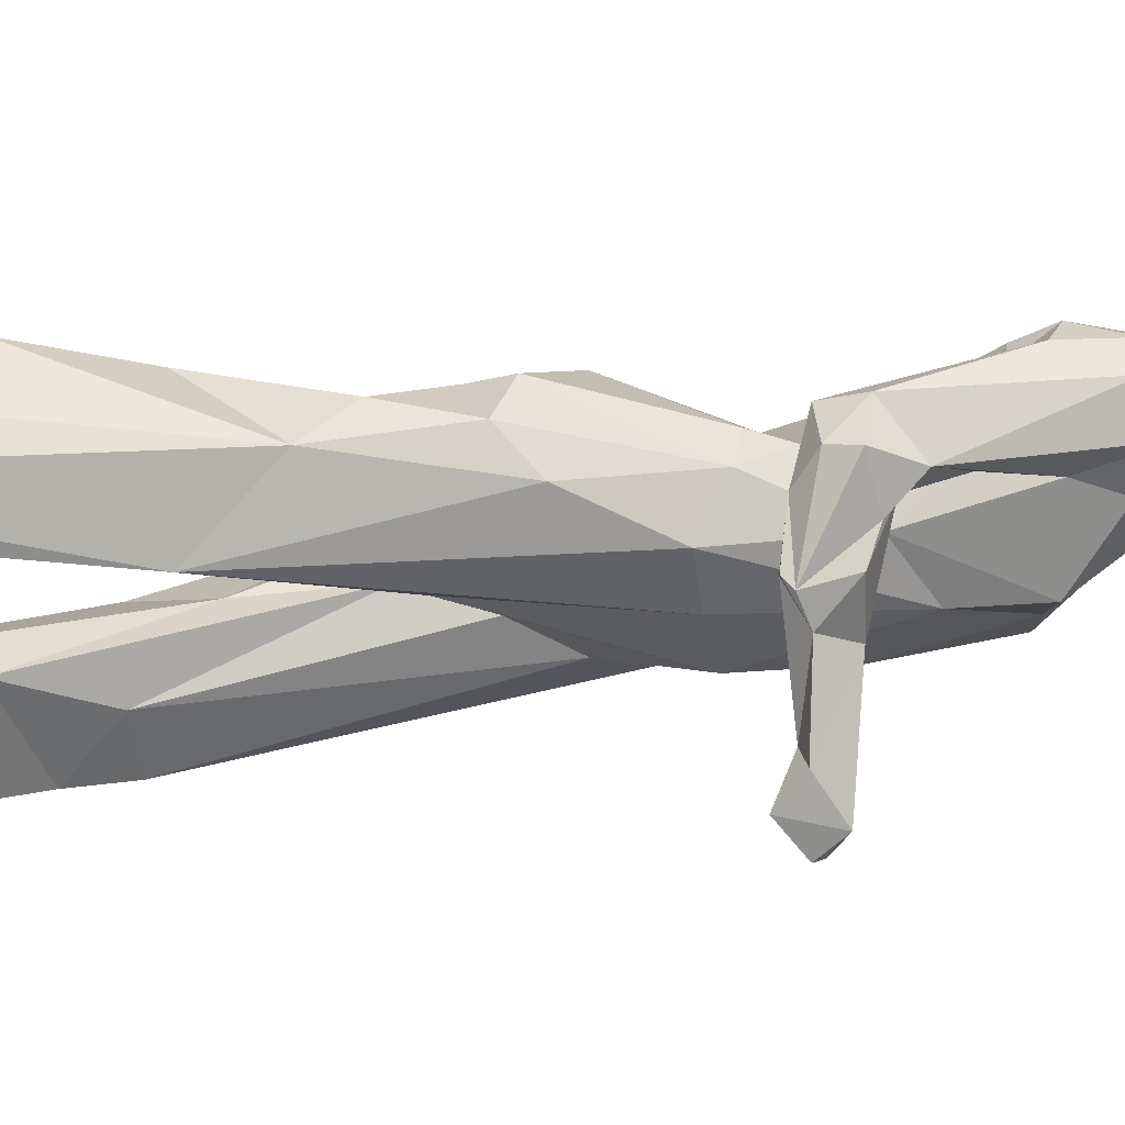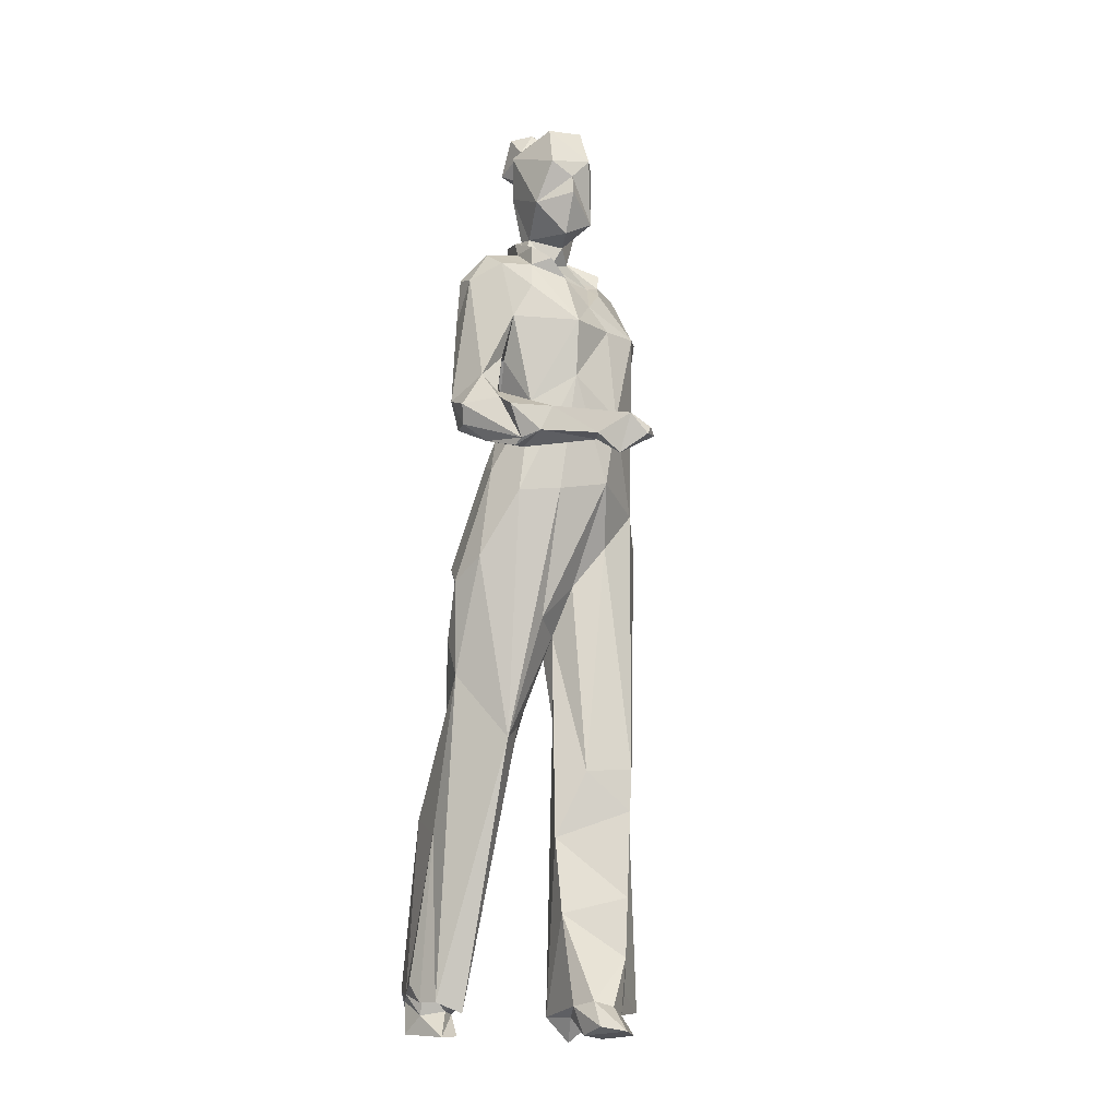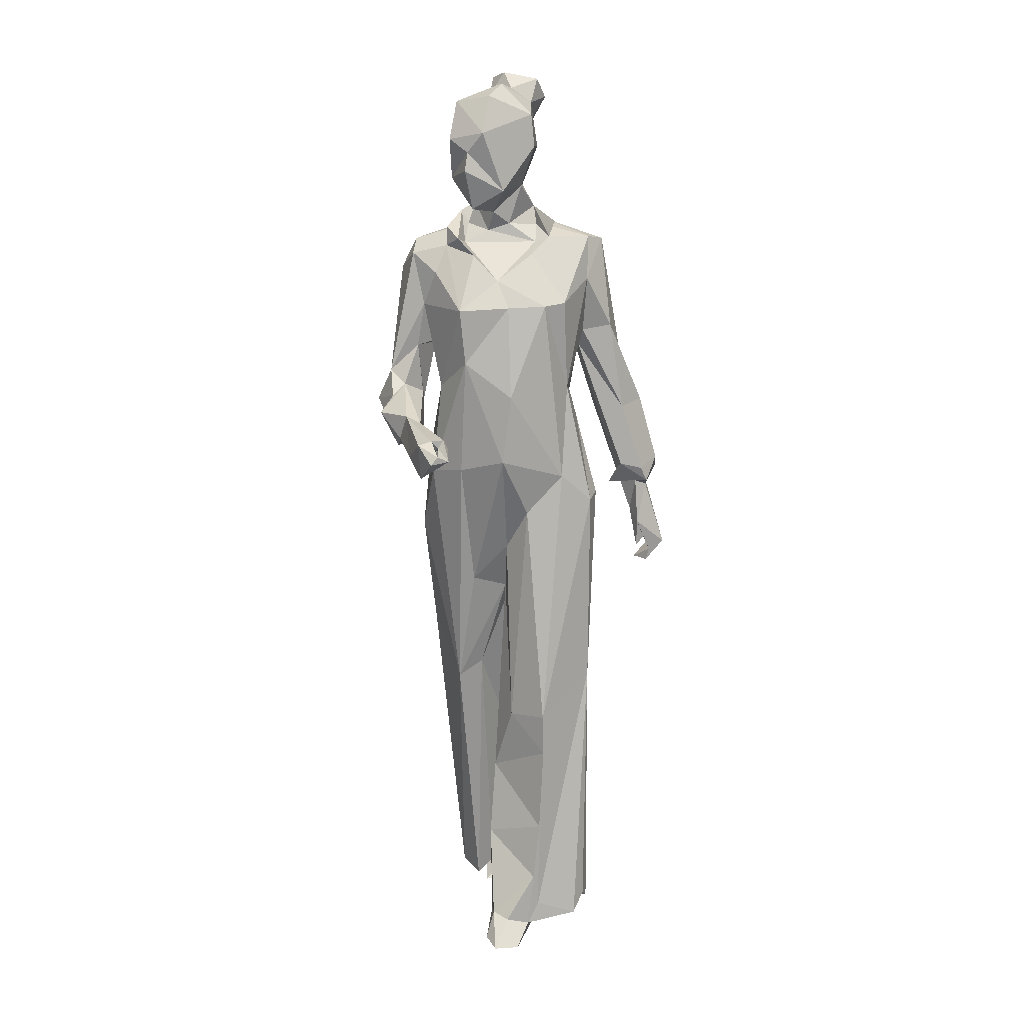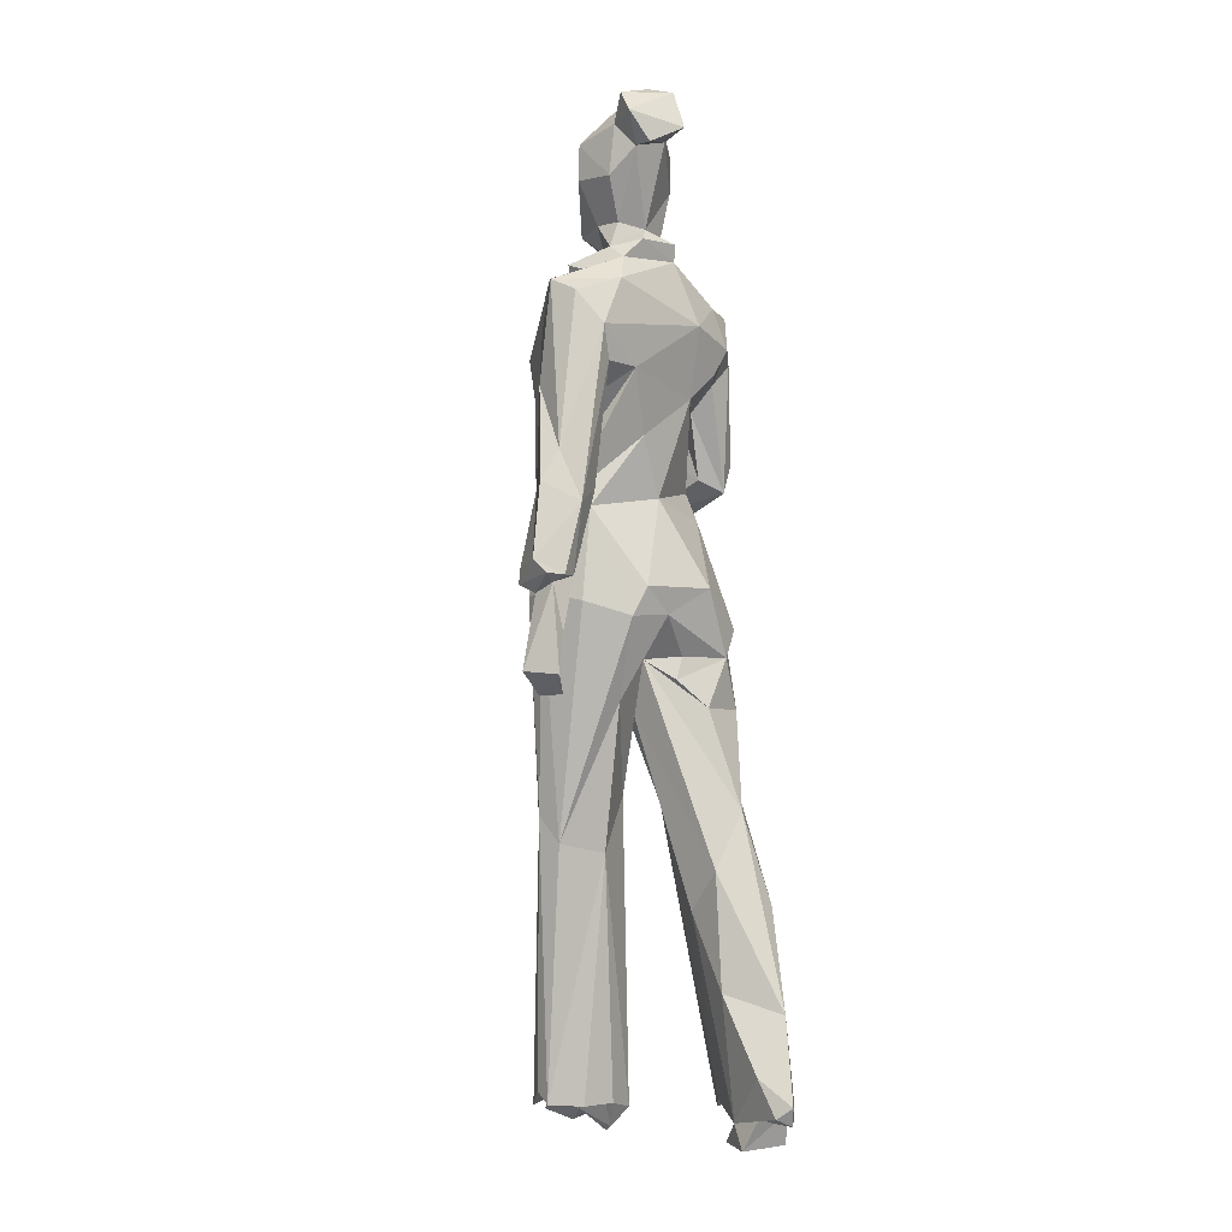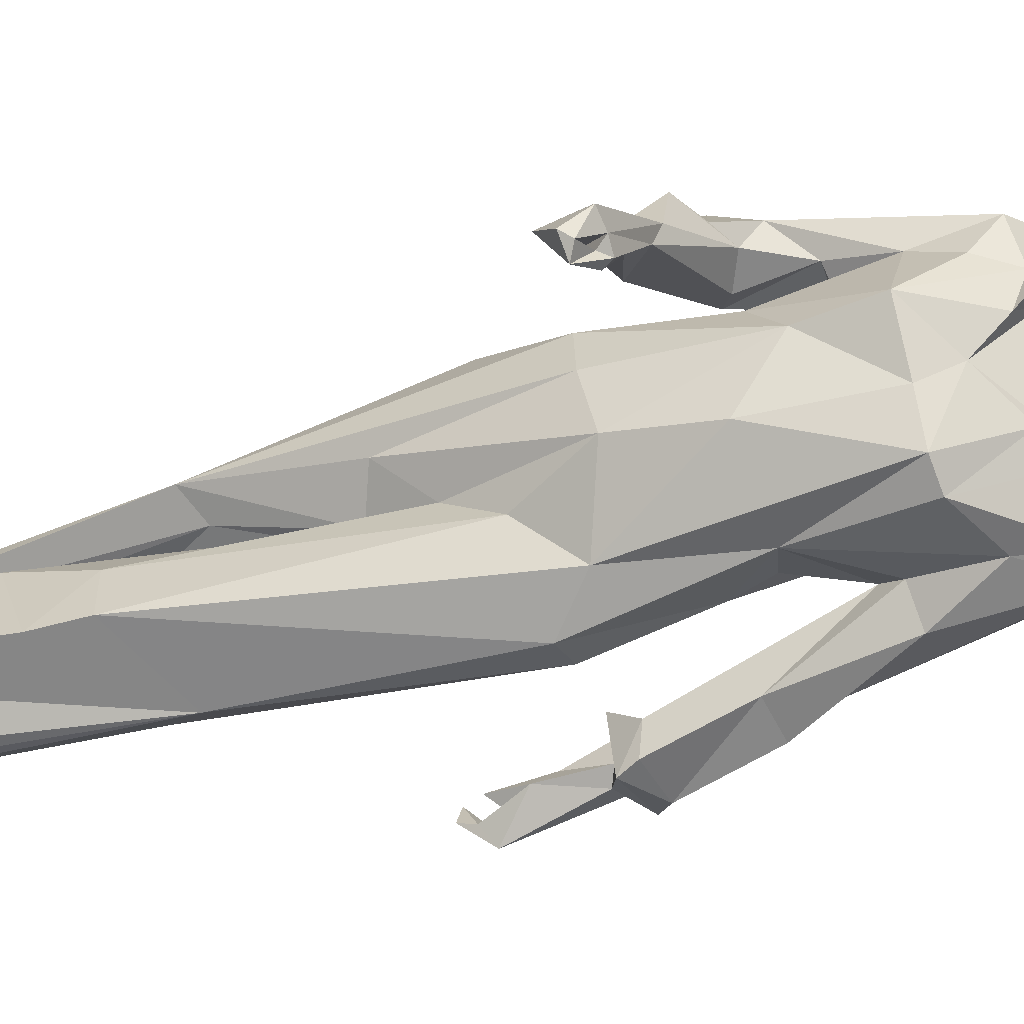
<metadata>
{"format":"obj","ext":"obj","renderer":"f3d","projection":"perspective","resolution":1024,"background":"white","views":[{"elev":51.0,"azim":77.5,"up":"+Z"},{"elev":-15.2,"azim":67.0,"up":"+Y"},{"elev":9.2,"azim":117.8,"up":"+Y"},{"elev":2.9,"azim":-111.4,"up":"+Y"},{"elev":-45.6,"azim":105.3,"up":"+Z"}]}
</metadata>
<code>
v 0.8673 6.758 0.2487
v 0.9084 6.533 -0.01084
v 1.017 6.594 0.07774
v -0.4092 7.183 -0.1549
v -0.8291 1.382 0.3694
v -3.002 0.458 1.138
v -3.374 0.5444 1.148
v -1.443 0.08051 0.09097
v -0.4911 8.323 1.132
v -1.46 3.519 -0.7319
v 0.7508 6.766 0.1493
v -0.8639 7.087 1.365
v -1.215 9.171 -0.2731
v -2.536 0.366 1.126
v -1.633 7.983 -0.5535
v -1.074 10.28 -0.1351
v -1.041 3.376 0.9495
v 0.2253 6.681 1.075
v -2.04 6.217 -0.9222
v -1.723 3.114 -0.07998
v -0.3905 7.307 1.367
v -2.434 5.201 -1.081
v -1.469 11.23 0.5028
v -2.277 6.973 -0.4069
v -0.8137 5.681 -0.1749
v -0.4833 8.291 -0.07917
v -1.955 2.344 1.519
v -1.609 0.3835 0.05414
v -3.048 1.527 1.412
v -1.672 9.431 0.1449
v -0.4159 6.235 0.5623
v -1.162 6.632 1.215
v -1.394 4.634 0.3506
v -0.5715 10.88 0.2319
v -1.465 9.555 0.07213
v -3.379 0.4503 1.341
v -0.3615 10.2 0.4262
v -0.6178 9.897 0.7914
v -0.4295 6.363 -0.0291
v -2.488 5.034 -1.141
v -0.477 0.4078 0.1352
v -2.97 0.4882 1.472
v -1.402 0.2669 0.3212
v -1.897 4.741 0.0165
v -1.619 11.18 0.7396
v -1.911 10.61 0.3503
v -1.348 11.03 0.3375
v -1.359 5.83 -0.807
v -1.209 10.17 0.8685
v -2.224 8.678 -0.2803
v -1.359 8.213 1.33
v -0.4251 8.719 0.9242
v -0.05652 6.557 1.272
v -2.009 6.977 -0.9462
v -0.4423 0.3491 -0.0858
v -2.364 5.099 -1.008
v -0.7598 7.844 1.144
v -0.1649 8.256 0.4341
v -2.732 0.5621 1.549
v -1.434 9.603 0.8416
v -1.627 8.727 1.041
v -2.216 5.998 -1.214
v 0.5644 6.531 0.5336
v 0.6975 6.674 0.1242
v -0.9869 8.863 1.625
v -1.293 8.501 1.519
v -0.3795 7.479 1.565
v -1.391 9.825 0.1967
v -2.684 6.116 -0.8827
v -3.156 0.9347 1.038
v -3.229 0.4652 1.187
v -0.9217 8.353 -0.64
v -0.6758 7.194 1.271
v -2.309 6.107 -0.7308
v -0.7678 0.5191 -0.3673
v -1.159 0.3207 -0.6966
v -1.597 5.158 0.4018
v -0.1072 6.621 0.9367
v -2.16 8.304 -0.206
v -1.268 3.552 0.7398
v 0.3733 6.736 0.6152
v -2.154 0.4549 1.053
v -1.585 9.172 -0.6457
v -0.8332 3.012 0.06066
v -2.423 5.921 -1.105
v -0.6753 8.315 -0.4929
v 0.798 6.664 0.1962
v -2.492 4.887 -1.093
v -0.4885 8.966 1.287
v -0.7331 9.145 1.383
v -0.9009 9.292 0.9229
v -0.5417 7.795 1.258
v -1.351 4.12 1.486
v -0.9851 7.515 1.095
v -1.003 10.61 0.9552
v -1.401 10.94 0.6832
v -1.407 9.417 0.839
v -2.541 6.1 -0.7359
v -0.4997 9.144 0.6406
v -0.9435 5.2 0.1875
v 0.826 6.513 0.08517
v -2.371 7.06 -1.037
v -2.61 0.3159 1.408
v -1.613 5.45 1.466
v -0.5993 9.06 0.8631
v -0.2746 7.599 0.4169
v -1.053 9.333 0.2094
v -0.5264 6.893 1.734
v -0.09972 0.0734 -0.08956
v -1.501 7.224 -0.4271
v -1.628 5.9 -0.7547
v -2.57 6.854 -0.6578
v -1.934 4.644 1.022
v -2.315 0.06177 1.246
v -2.596 4.901 -0.8709
v -1.996 5.655 0.5303
v -1.597 4.573 1.502
v -0.5722 8.622 0.1217
v -0.156 6.586 1.129
v -1.405 9.317 0.001052
v -0.2917 0.1261 0.1408
v 1.069 6.496 0.1401
v -0.6304 9.726 0.06888
v -1.15 7.292 -0.5674
v -2.478 0.6548 1.422
v -1.819 9.147 -0.7214
v -1.47 8.647 -0.6876
v -1.643 6.877 0.5645
v -0.9423 8.952 -0.1727
v -0.6779 0.901 -0.3457
v -1.193 4.638 0.3404
v -0.1852 7.163 1.424
v -1.071 8.341 1.636
v -1.987 9.177 0.001056
v -1.538 0.5852 -0.05937
v -2.158 5.957 -0.695
v -2.575 5.146 -1.297
v -2.503 2.576 1.509
v -1.038 10.67 -0.1113
v -2.02 0.4403 1.434
v -1.83 8.045 -0.8488
v -2.31 5.423 -1.045
v -0.7845 7.244 1.792
v -2.291 5.971 -1.02
v -1.114 9.804 0.07043
v -1.372 0.5313 -0.7248
v -3.159 0.6165 1.461
v -0.5969 9.293 0.8553
v 1.039 6.725 0.3291
v -0.3505 0.03898 -0.2828
v -0.7447 8.792 1.595
v -1.063 9.594 0.7039
v -2.321 7.389 -0.8112
v -1.156 9.105 -0.1089
v -1.671 3.233 -0.5815
v -0.7499 2.564 -0.4479
v -1.877 10.94 0.1243
v -2.133 6.167 -1.167
v -1.341 3.663 0.2712
v -2.38 0.6631 1.633
v -1.652 10.65 0.6256
v -0.5106 7.291 0.9001
v -0.8998 6.939 1.659
v -2.165 5.66 0.05862
v -2.621 6.041 -0.9876
v -0.428 7.105 1.787
v 0.7754 6.537 0.6133
v -0.3119 9.967 0.4346
v -2.829 5.124 -0.9969
v -1.041 11.06 0.311
v -1.475 10.84 0.1208
v -1.122 8.119 1.415
v 0.1314 6.983 1.409
v -1.854 10.79 0.7663
v -0.7141 3.048 -0.456
v -1.055 9.505 0.8947
v -3.47 0.6729 1.3
v -2.143 5.971 0.2365
v 0.2712 6.967 0.9528
v -2.744 6.14 -1.103
v 0.3089 6.901 0.7312
v -1.909 0.3143 1.147
v -0.5195 10.83 0.6632
v -0.45 6.699 1.468
v -1.561 0.4203 -0.6781
v -0.5228 6.192 1.035
v -0.5223 9.507 0.4441
v -1.156 0.5618 -0.2322
v -2.873 0.09281 1.002
v -1.045 9.337 0.7923
v -1.898 7.976 -0.2398
v -2.43 0.07758 1.017
v -1.7 10.6 0.2771
v -0.7085 0.3587 0.2821
v -0.8797 9.474 0.3424
v -0.3751 10.36 0.6846
v -2.661 0.3374 1.005
v -2.567 6.271 -1.184
v 0.04765 6.621 1.241
v -1.248 -0.01675 0.113
v -1.472 9.29 -0.1864
v -1.271 9.358 -0.3252
v 0.8776 6.298 0.3935
v -2.859 0.108 1.511
v -0.543 8.934 0.4441
v -1.219 8.952 1.377
v -0.9532 9.248 0.4555
v -0.7318 1.578 -0.3996
v -1.916 5.919 1.045
v -0.9478 7.817 1.233
v -1.77 7.799 -0.4178
v -1.824 4.948 0.6995
v -2.401 2.964 0.9026
v -0.7944 0.5267 -0.2232
v -0.6454 0.0435 0.1885
v -0.3595 10.43 0.2094
v -0.8086 0.01324 -0.1075
v -1.727 5.155 1.322
v -2.416 5.582 -0.884
v -1.654 11.15 0.1235
v -1.989 8.252 0.1634
v -0.8648 6.501 1.254
v -1.03 0.2547 0.1771
v -2.661 5.539 -0.8947
v -1.249 9.635 0.7323
v -1.252 5.206 1.547
v -1.513 10.3 0.04843
v -1.491 7.945 0.9953
v -2.137 0.563 1.391
v -1.615 9.634 0.3938
v -1.144 0.225 -0.1583
v -2.059 9.033 -0.538
v -2.249 3.563 1.277
v -2.232 0.4431 1.552
v -1.759 5.189 0.7889
v -2.057 2.487 0.7754
v -1.96 5.82 -0.4251
v -0.7633 9.1 0.6871
v -1.784 6.804 -0.2691
v -1.441 9.748 0.4902
v -0.9893 2.249 0.3846
v -0.6576 0.2666 -0.2768
v -0.9779 6.162 -0.5842
v -0.8407 4.765 0.613
v -0.8789 5.45 1.383
v -1.767 7.548 0.3418
v -1.047 6.932 1.134
v -2.63 1.714 0.874
v -1.614 6.875 -0.475
v -1.651 0.3861 -0.2925
o 120_person
f 142 40 137
f 197 189 6
f 22 169 40
f 130 41 55
f 12 92 73
f 96 47 23
f 8 200 43
f 195 145 123
f 31 186 17
f 54 158 198
f 40 169 115
f 222 162 247
f 9 92 57
f 193 171 227
f 43 28 8
f 242 55 150
f 90 151 89
f 223 200 231
f 44 116 164
f 170 34 139
f 7 6 71
f 97 91 176
f 199 132 166
f 80 17 182
f 66 61 51
f 114 192 197
f 199 108 184
f 81 11 64
f 167 203 149
f 240 68 35
f 7 71 36
f 163 143 133
f 2 64 11
f 234 160 59
f 105 148 91
f 138 233 29
f 45 157 174
f 159 241 131
f 101 203 3
f 221 50 79
f 125 229 234
f 144 62 74
f 122 203 2
f 82 14 197
f 226 245 222
f 36 177 7
f 208 241 5
f 77 113 212
f 181 81 78
f 242 214 146
f 133 66 172
f 83 126 30
f 179 167 149
f 87 64 101
f 1 87 11
f 108 143 163
f 85 62 144
f 38 168 37
f 32 209 104
f 48 111 249
f 23 45 96
f 165 98 69
f 146 10 76
f 9 58 52
f 141 127 15
f 101 64 2
f 173 132 199
f 75 130 242
f 108 166 143
f 91 97 90
f 128 209 32
f 14 103 114
f 150 217 231
f 87 63 64
f 30 134 97
f 35 201 30
f 96 45 174
f 68 240 193
f 47 170 171
f 88 40 115
f 121 194 215
f 129 86 72
f 3 1 149
f 122 2 3
f 195 187 152
f 232 134 126
f 182 140 229
f 85 144 142
f 123 37 168
f 190 152 225
f 231 135 188
f 120 154 13
f 145 35 68
f 116 77 235
f 4 106 39
f 46 193 161
f 8 28 135
f 18 199 53
f 37 196 38
f 13 35 120
f 58 9 162
f 107 145 195
f 209 178 116
f 54 211 19
f 87 101 3
f 99 148 105
f 120 35 107
f 95 49 38
f 1 11 181
f 147 42 59
f 25 100 84
f 172 51 210
f 160 234 27
f 248 236 197
f 205 118 238
f 67 9 89
f 114 197 14
f 142 219 56
f 99 205 238
f 230 30 97
f 92 67 21
f 43 5 241
f 230 240 35
f 124 127 72
f 16 145 227
f 195 123 187
f 78 63 119
f 9 67 92
f 49 95 161
f 203 167 63
f 39 25 243
f 124 72 86
f 226 93 245
f 209 128 178
f 63 167 18
f 103 42 204
f 40 88 137
f 190 207 152
f 70 197 7
f 48 243 175
f 174 157 46
f 118 154 238
f 219 144 74
f 196 37 216
f 216 34 183
f 247 228 128
f 177 147 29
f 152 38 49
f 55 242 130
f 118 86 129
f 165 180 85
f 78 119 184
f 50 112 79
f 226 218 117
f 180 165 69
f 93 226 117
f 201 202 13
f 132 67 166
f 13 202 35
f 97 60 230
f 225 176 190
f 214 242 231
f 110 249 221
f 161 96 174
f 190 176 238
f 164 178 239
f 124 86 243
f 153 232 126
f 27 140 93
f 247 162 94
f 137 169 165
f 232 50 134
f 128 32 247
f 43 159 20
f 129 154 118
f 170 96 183
f 33 159 131
f 221 79 191
f 225 60 176
f 198 102 54
f 2 11 87
f 75 242 76
f 185 146 135
f 82 229 125
f 161 193 240
f 49 225 152
f 105 90 89
f 118 26 86
f 237 155 164
f 9 52 89
f 80 236 33
f 77 33 213
f 176 99 238
f 225 49 240
f 183 95 196
f 35 145 107
f 141 54 102
f 134 30 126
f 201 83 30
f 248 197 70
f 226 104 218
f 217 215 223
f 171 139 227
f 218 104 209
f 203 63 1
f 61 206 97
f 63 81 64
f 14 82 125
f 142 137 85
f 196 216 183
f 73 181 12
f 171 157 220
f 116 44 77
f 199 18 173
f 68 227 145
f 23 220 45
f 176 60 97
f 81 181 11
f 196 95 38
f 92 21 73
f 239 111 237
f 230 60 240
f 4 243 86
f 42 103 59
f 222 247 32
f 79 24 191
f 248 213 236
f 57 92 210
f 214 231 188
f 133 172 163
f 212 235 77
f 249 239 246
f 62 136 74
f 58 106 26
f 59 103 125
f 60 225 240
f 19 62 158
f 222 245 186
f 154 207 238
f 210 228 94
f 130 75 208
f 223 231 217
f 106 4 26
f 193 157 171
f 36 147 177
f 172 66 51
f 67 151 143
f 177 70 7
f 224 165 169
f 43 194 5
f 72 83 13
f 47 220 23
f 84 156 175
f 169 22 224
f 47 96 170
f 19 136 62
f 158 54 19
f 192 189 197
f 215 150 109
f 127 141 126
f 224 219 98
f 170 139 171
f 184 119 53
f 178 164 116
f 123 16 139
f 228 61 221
f 116 218 209
f 181 78 12
f 123 139 216
f 24 211 191
f 250 135 28
f 110 191 211
f 94 162 57
f 233 138 93
f 98 165 224
f 151 90 65
f 106 58 162
f 122 3 149
f 30 230 35
f 17 186 245
f 40 142 22
f 87 1 63
f 42 189 204
f 193 227 68
f 195 207 107
f 193 46 157
f 151 65 133
f 228 210 51
f 220 47 171
f 89 52 105
f 91 148 176
f 211 54 15
f 3 2 87
f 238 207 190
f 117 218 113
f 155 111 10
f 10 185 155
f 77 159 33
f 223 194 43
f 130 5 41
f 221 249 246
f 229 140 234
f 111 48 10
f 34 170 183
f 197 6 7
f 179 18 167
f 203 101 2
f 56 219 22
f 39 244 100
f 205 105 58
f 16 227 139
f 1 181 179
f 210 163 172
f 232 153 50
f 42 6 189
f 17 131 244
f 21 67 132
f 96 161 95
f 92 12 210
f 154 129 13
f 55 109 150
f 176 148 99
f 248 29 213
f 160 27 59
f 218 116 235
f 32 104 222
f 154 120 107
f 61 134 50
f 74 19 211
f 5 194 41
f 13 129 72
f 125 234 59
f 41 194 121
f 153 141 102
f 164 155 44
f 183 96 95
f 1 179 149
f 250 28 20
f 21 179 181
f 36 71 147
f 102 198 112
f 66 206 61
f 169 88 115
f 31 17 244
f 98 219 74
f 161 240 49
f 184 53 199
f 136 19 74
f 85 180 62
f 237 111 155
f 88 169 137
f 94 57 210
f 159 43 241
f 119 18 53
f 81 63 78
f 221 191 110
f 109 55 41
f 157 45 220
f 108 163 184
f 249 111 239
f 74 24 98
f 173 179 21
f 110 124 249
f 239 128 246
f 82 80 182
f 83 201 13
f 187 123 168
f 162 186 106
f 186 31 106
f 221 61 50
f 208 156 241
f 156 84 241
f 130 208 5
f 233 113 77
f 203 1 3
f 146 214 188
f 70 177 29
f 212 113 218
f 62 180 198
f 112 153 102
f 112 50 153
f 124 48 249
f 143 166 67
f 15 54 141
f 66 133 65
f 133 143 151
f 114 103 204
f 35 202 201
f 147 59 138
f 59 27 138
f 27 93 138
f 48 175 10
f 175 156 10
f 156 208 75
f 10 156 75
f 185 135 250
f 123 216 37
f 33 236 213
f 215 109 121
f 194 223 215
f 250 20 185
f 16 123 145
f 182 17 140
f 242 150 231
f 58 105 52
f 84 131 241
f 110 211 124
f 211 15 124
f 15 127 124
f 119 63 18
f 44 155 20
f 155 185 20
f 78 163 12
f 212 218 235
f 62 198 158
f 151 67 89
f 163 78 184
f 79 112 24
f 112 98 24
f 9 57 162
f 31 244 39
f 161 174 46
f 112 198 69
f 146 76 242
f 162 222 186
f 84 100 131
f 103 14 125
f 27 234 140
f 141 153 126
f 20 28 43
f 29 233 213
f 100 25 39
f 105 91 90
f 206 90 97
f 231 8 135
f 21 181 73
f 132 173 21
f 135 146 188
f 39 106 31
f 85 137 165
f 175 243 25
f 127 83 72
f 231 200 8
f 105 205 99
f 197 236 82
f 236 80 82
f 29 147 138
f 48 124 243
f 94 228 247
f 215 217 150
f 65 90 206
f 152 187 38
f 131 80 33
f 246 128 228
f 221 246 228
f 228 51 61
f 204 189 114
f 189 192 114
f 245 93 17
f 93 140 17
f 4 86 26
f 219 142 144
f 121 109 41
f 180 69 198
f 199 166 108
f 195 152 207
f 216 139 34
f 244 131 100
f 20 159 44
f 159 77 44
f 66 65 206
f 84 175 25
f 243 4 39
f 226 222 104
f 22 219 224
f 10 75 76
f 22 142 56
f 69 98 112
f 210 12 163
f 17 80 131
f 182 229 82
f 203 122 149
f 6 147 71
f 118 205 58
f 58 26 118
f 61 97 134
f 24 74 211
f 164 239 237
f 29 248 70
f 128 239 178
f 117 233 93
f 207 154 107
f 126 83 127
f 43 200 223
f 146 185 10
f 173 18 179
f 113 233 117
f 42 147 6
f 233 77 213
f 168 38 187

</code>
